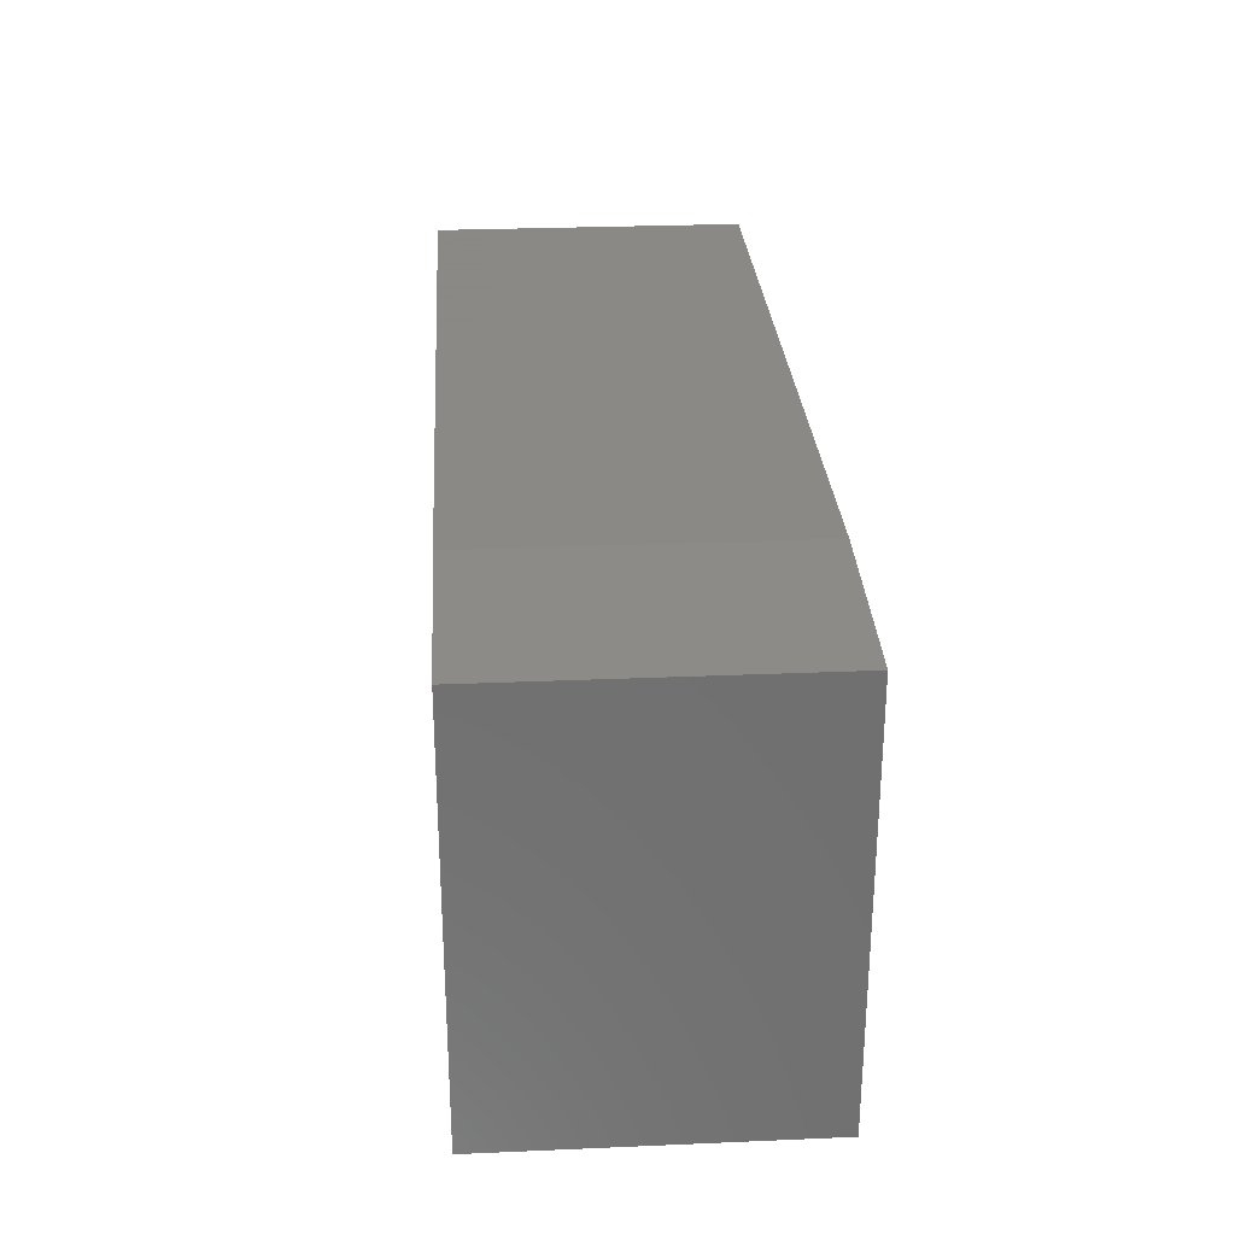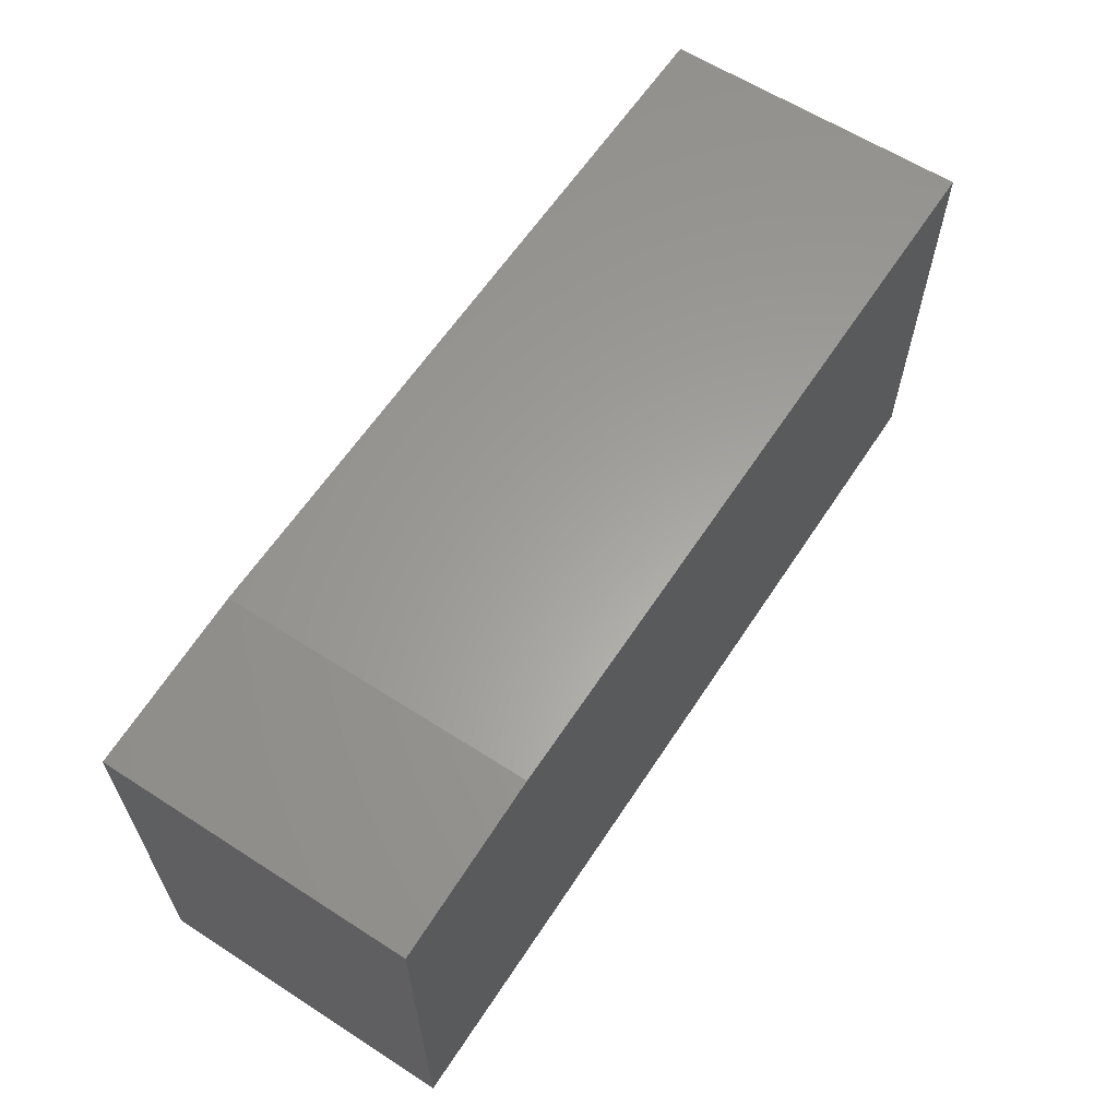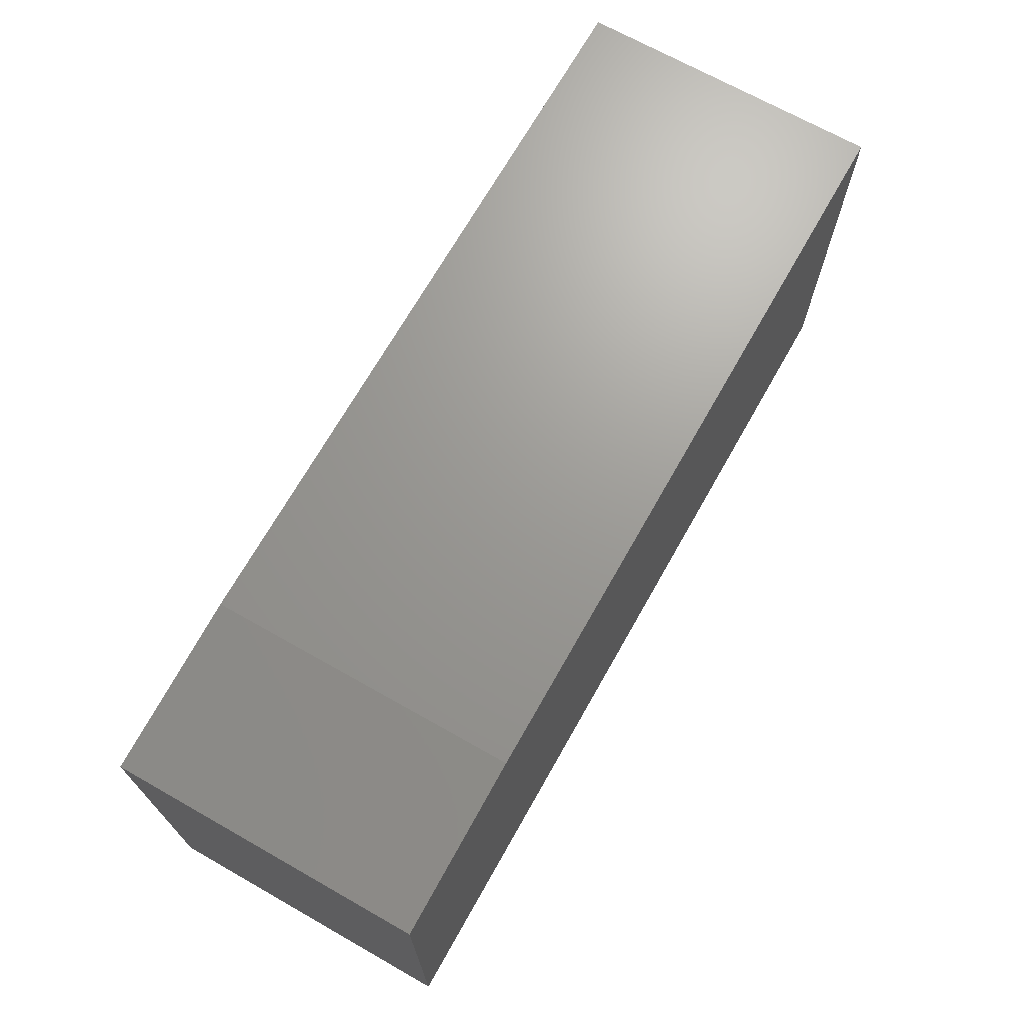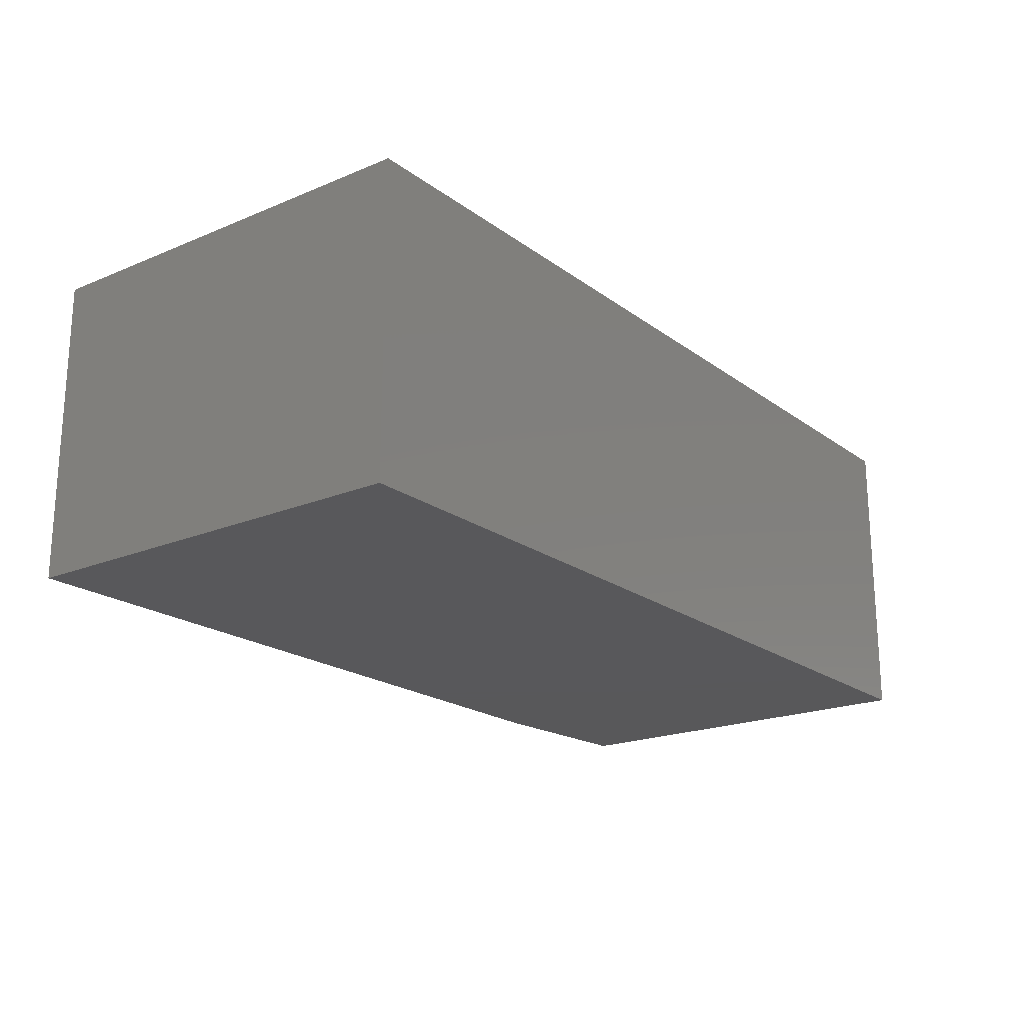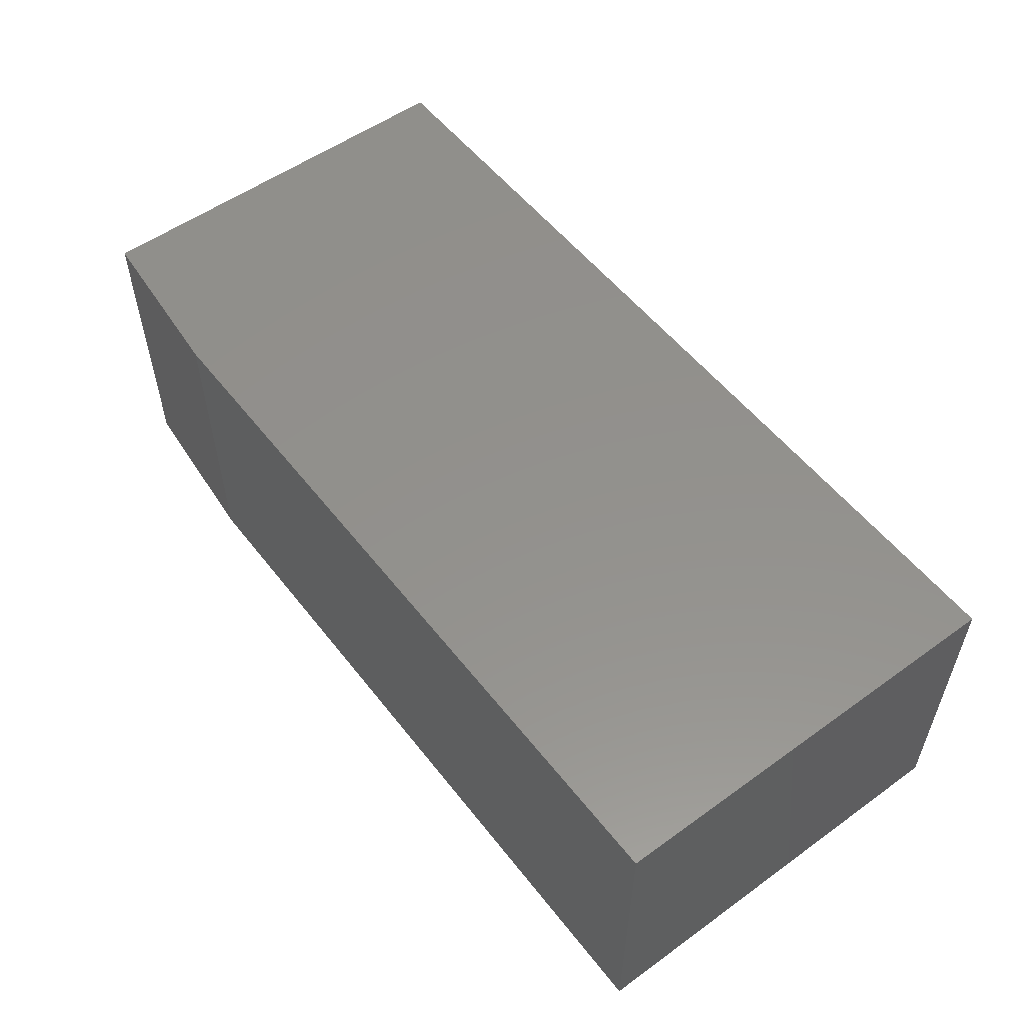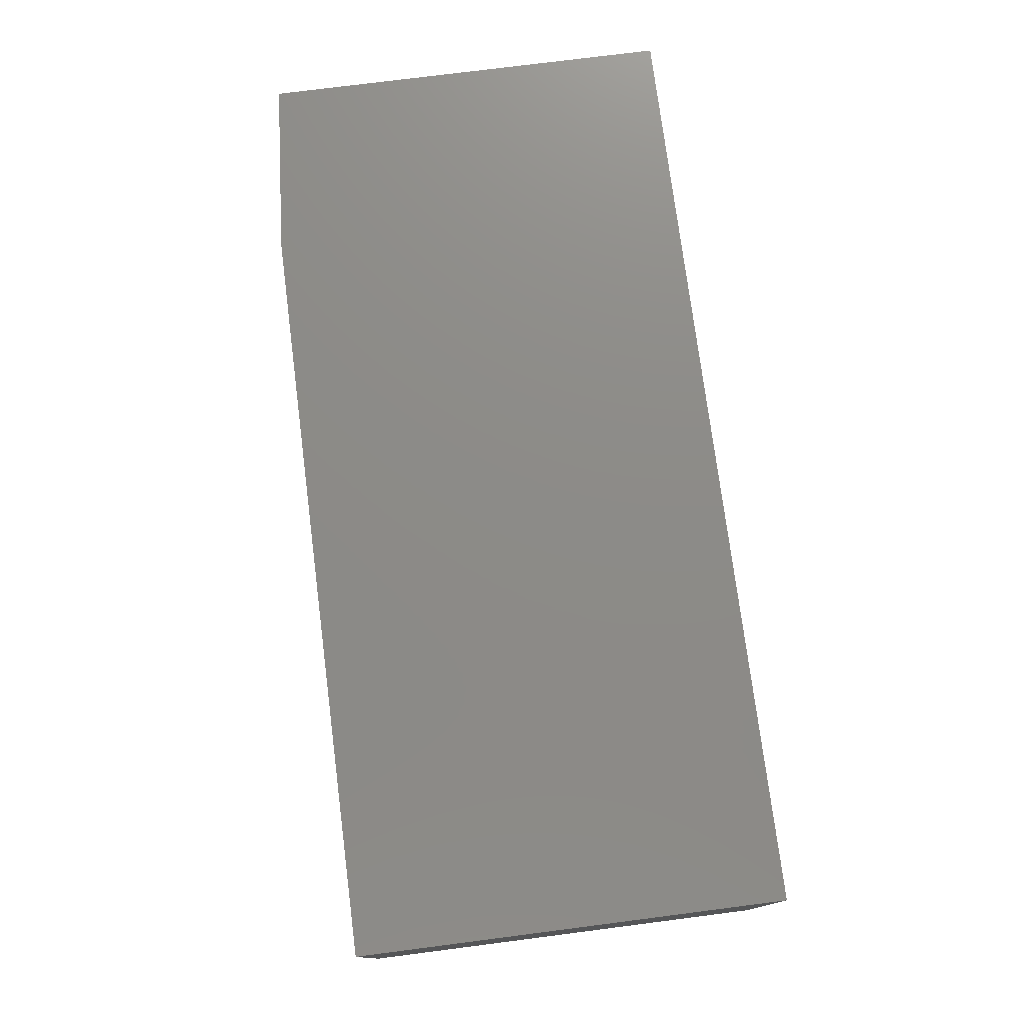
<metadata>
{"format":"stl","ext":"stl","renderer":"f3d","projection":"perspective","resolution":1024,"background":"white","views":[{"elev":27.9,"azim":86.3,"up":"+Y"},{"elev":61.5,"azim":123.2,"up":"+Y"},{"elev":69.6,"azim":119.5,"up":"+Y"},{"elev":-20.1,"azim":-52.7,"up":"+Z"},{"elev":54.6,"azim":-127.3,"up":"+Z"},{"elev":76.0,"azim":-97.3,"up":"+Z"}]}
</metadata>
<code>
# stl→obj: 10 verts, 16 faces
v -0.75 0 0.2734
v -0.75 1.841e-17 0.605
v 0.04688 8.847e-17 0.2734
v 0.04688 1.069e-16 0.605
v -0.75 -0.4531 0.605
v 0.2344 -0.4531 0.605
v 0.2344 -0.01562 0.605
v 0.2344 -0.01562 0.2734
v 0.2344 -0.4531 0.2734
v -0.75 -0.4531 0.2734
f 1 2 3
f 3 2 4
f 2 5 4
f 4 5 6
f 4 6 7
f 8 7 9
f 9 7 6
f 10 1 9
f 9 1 3
f 9 3 8
f 8 3 7
f 7 3 4
f 10 9 5
f 5 9 6
f 2 1 5
f 5 1 10

</code>
